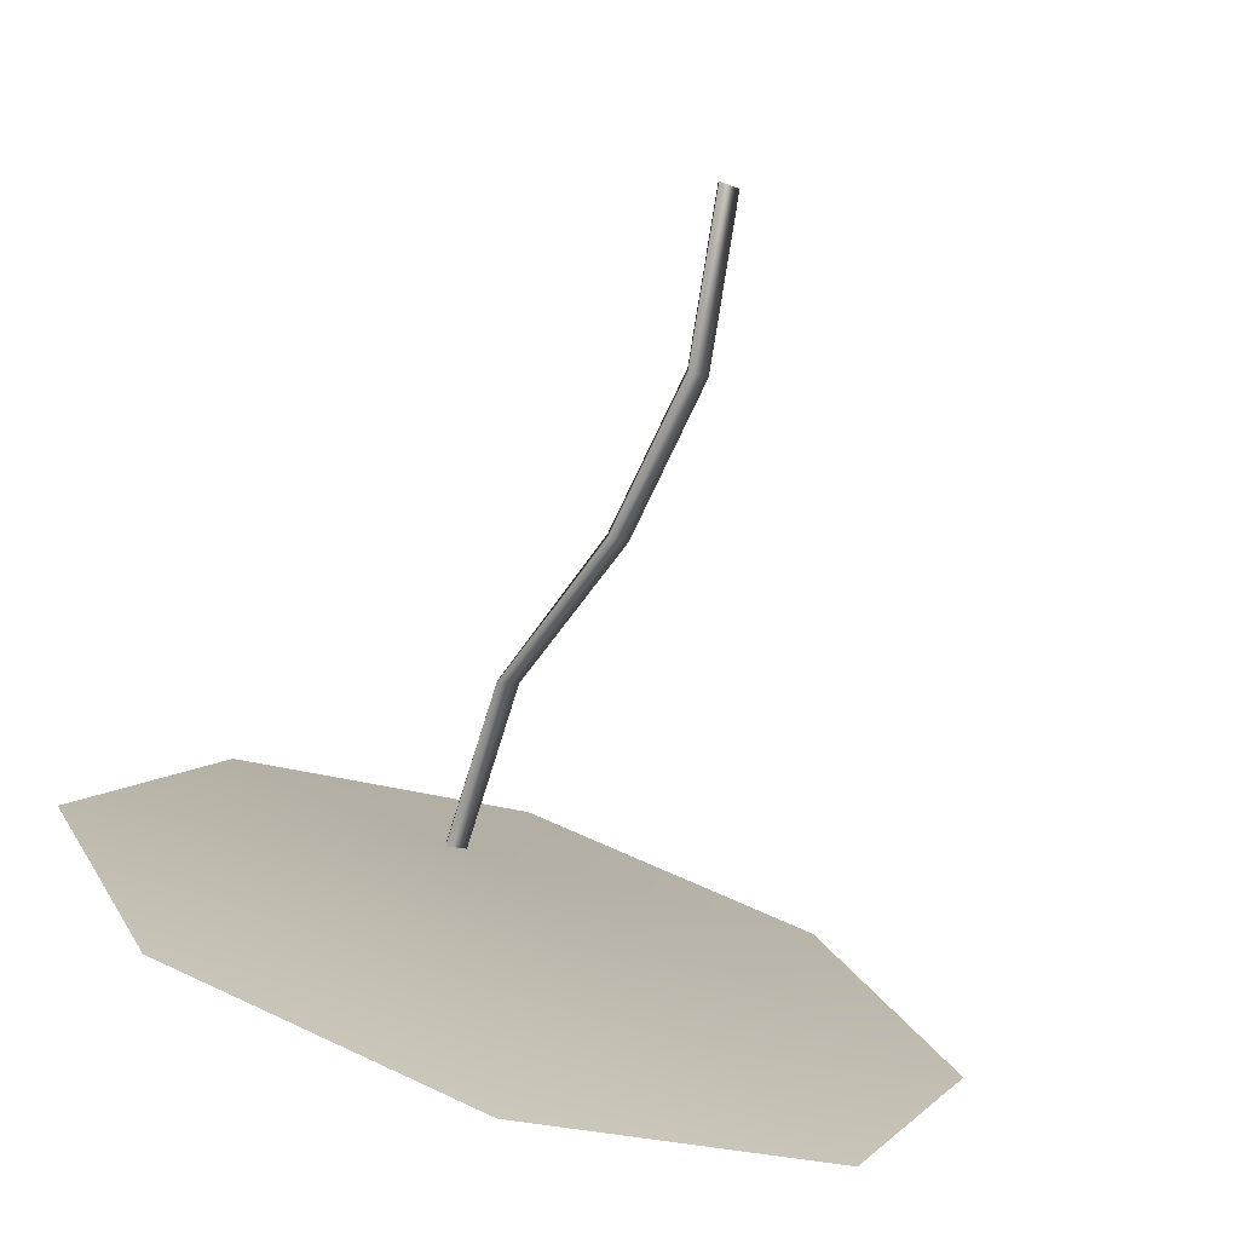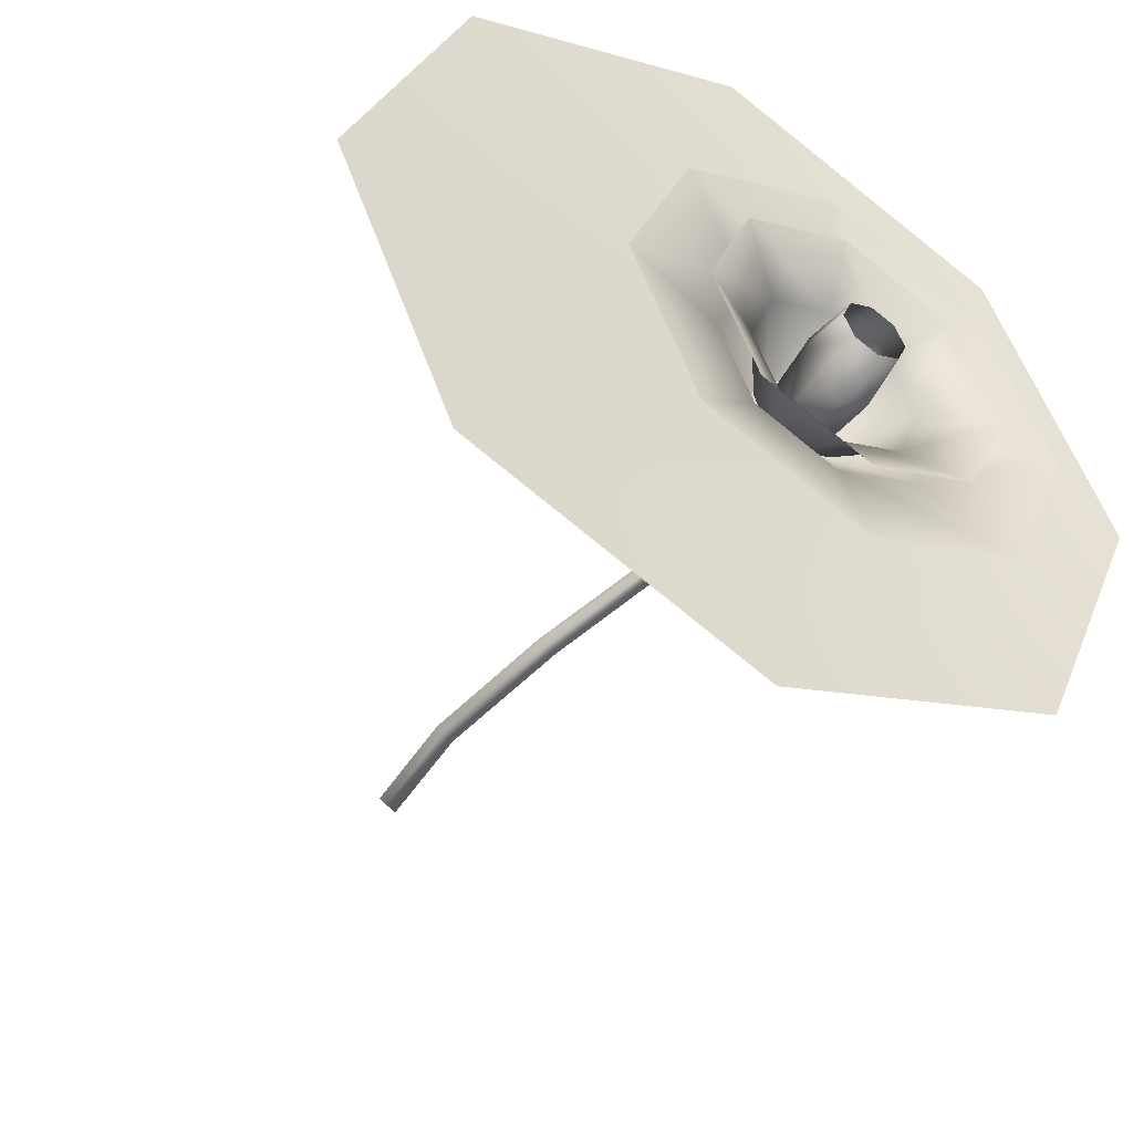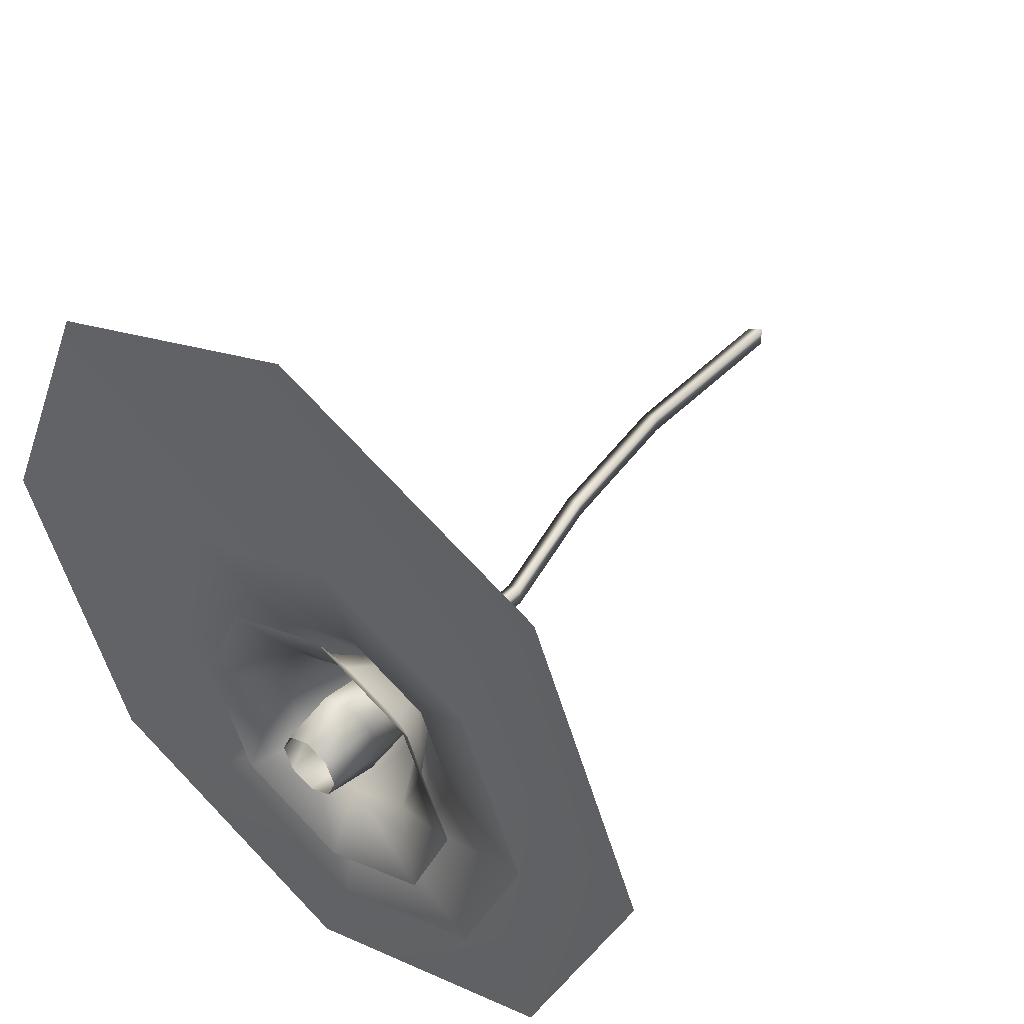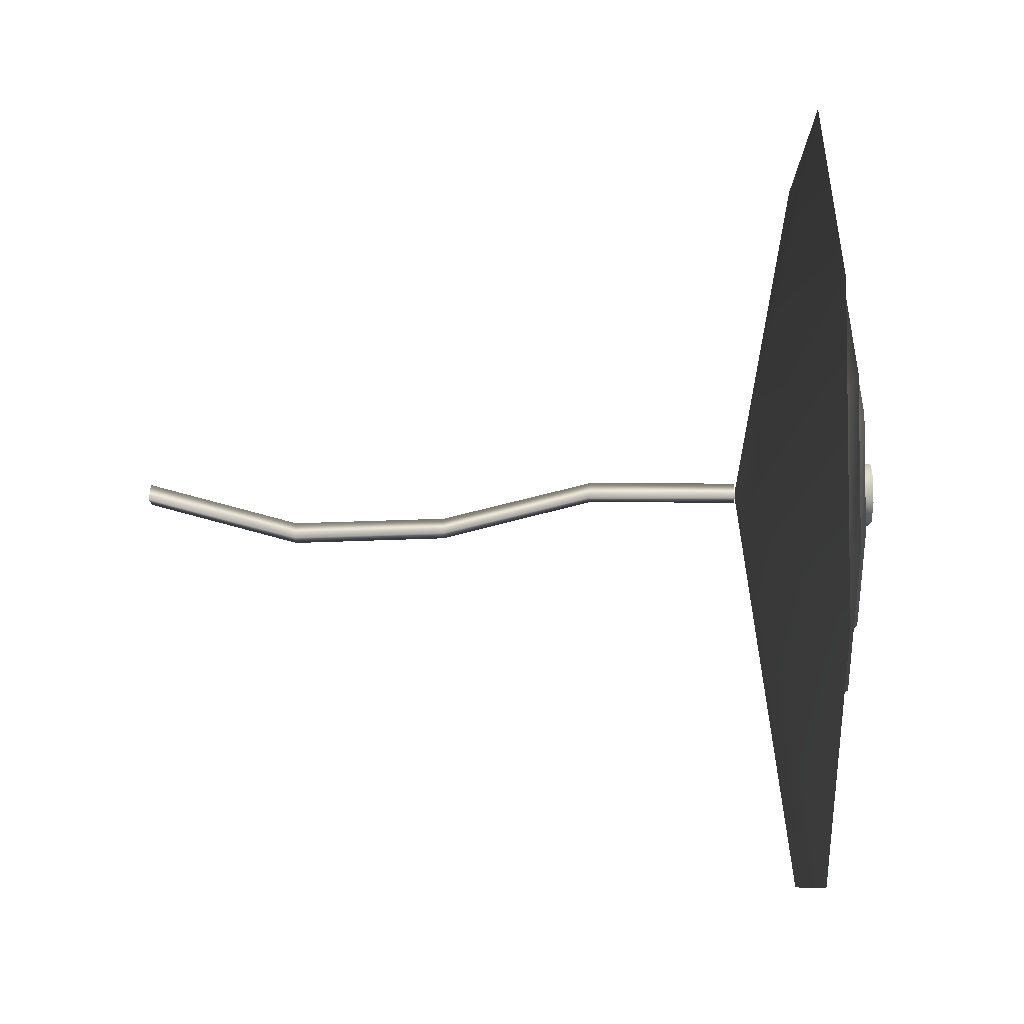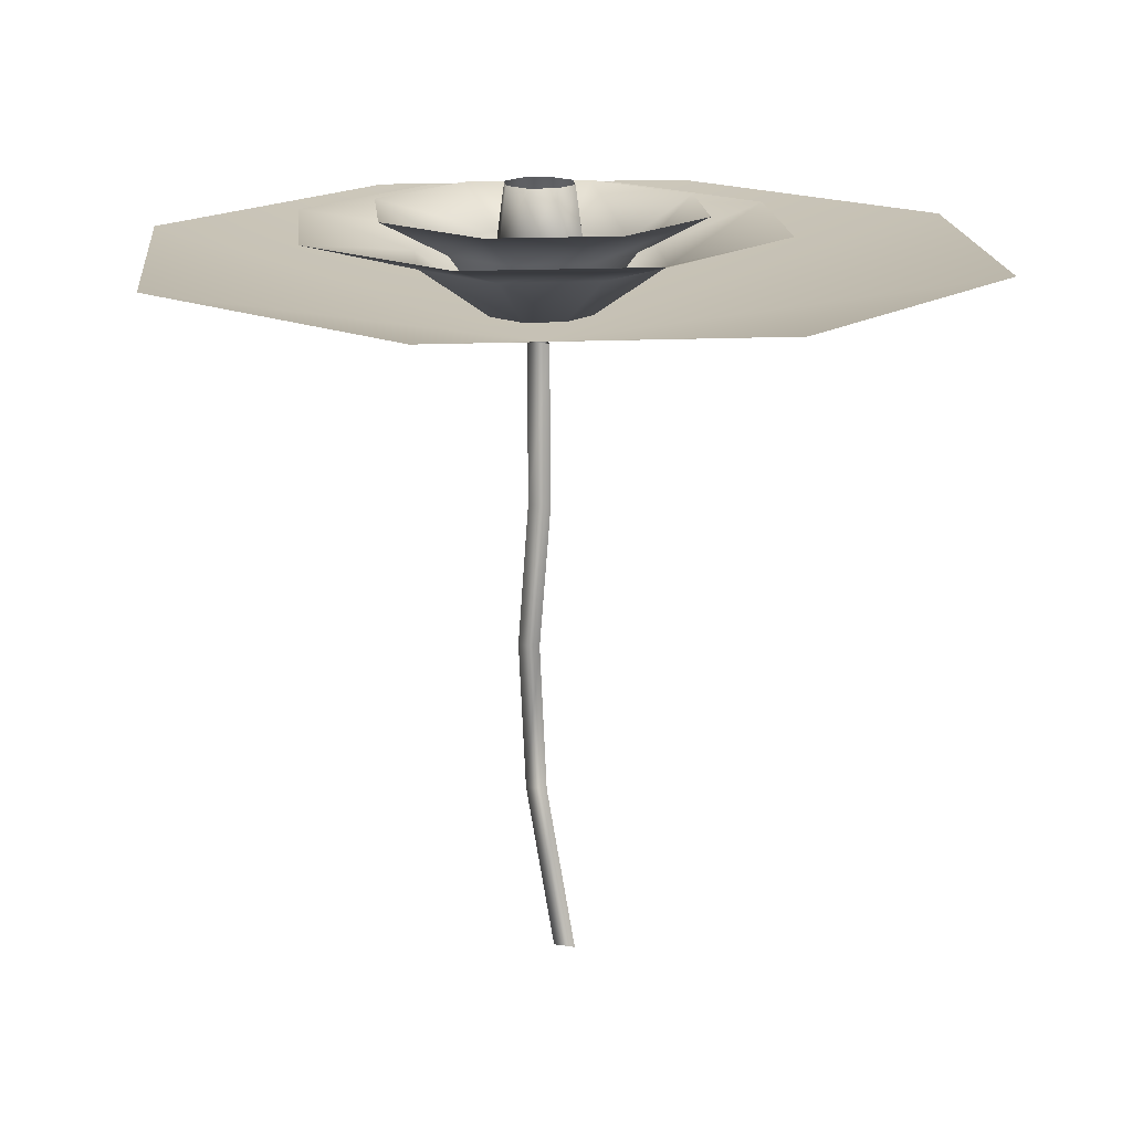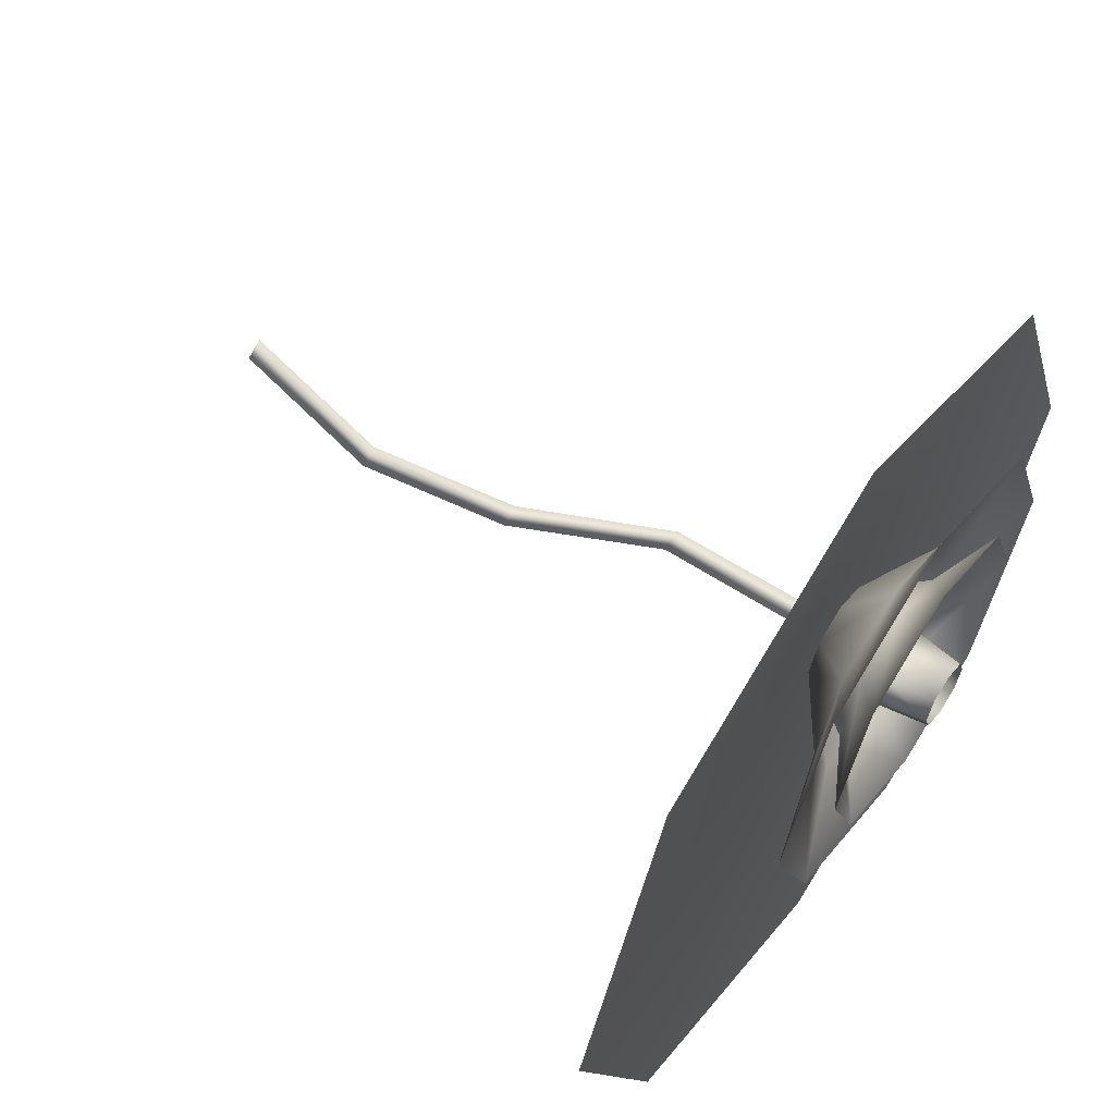
<metadata>
{"format":"obj","ext":"obj","renderer":"f3d","projection":"perspective","resolution":1024,"background":"white","views":[{"elev":-77.5,"azim":-17.5,"up":"+Z"},{"elev":-47.3,"azim":147.8,"up":"+Z"},{"elev":45.6,"azim":-138.6,"up":"+Z"},{"elev":14.4,"azim":90.9,"up":"+Z"},{"elev":17.1,"azim":-72.7,"up":"+Y"},{"elev":58.9,"azim":124.2,"up":"+Z"}]}
</metadata>
<code>
o Water_Lily_Mesh.052
v 0.2027 0 0
v 0.1433 0 -0.1433
v -0 0 -0.2027
v -0.1433 0 -0.1433
v -0.2027 0 0
v -0.1433 0 0.1433
v 0 0 0.2027
v 0.1433 0 0.1433
v -0.03785 -0.03386 0
v -0.01371 -0.02034 0
v -0.0209 -0.02034 -0.01736
v -0.03826 -0.02034 -0.02455
v -0.05561 -0.02034 -0.01736
v -0.0628 -0.02034 0
v -0.05561 -0.02034 0.01736
v -0.03826 -0.02034 0.02455
v -0.0209 -0.02034 0.01736
v 0.07516 0.01903 0
v 0.04194 0.01903 -0.0802
v -0.03826 0.01903 -0.1134
v -0.1185 0.01903 -0.0802
v -0.1517 0.01903 0
v -0.1185 0.01903 0.0802
v -0.03826 0.01903 0.1134
v 0.04194 0.01903 0.0802
v 0.003094 0.003581 -0.04135
v 0.02022 0.003581 0
v -0.03826 0.003581 -0.05848
v -0.07961 0.003581 -0.04135
v -0.09673 0.003581 0
v -0.07961 0.003581 0.04135
v -0.03826 0.003581 0.05848
v 0.003094 0.003581 0.04135
v -0.02138 -0.02034 0
v -0.022 0.03652 0
v -0.02676 0.03652 -0.01149
v -0.02633 -0.02034 -0.01193
v -0.03826 0.03652 -0.01625
v -0.03826 -0.02034 -0.01687
v -0.04975 0.03652 -0.01149
v -0.05019 -0.02034 -0.01193
v -0.05451 0.03652 0
v -0.05513 -0.02034 0
v -0.04975 0.03652 0.01149
v -0.05019 -0.02034 0.01193
v -0.03826 0.03652 0.01625
v -0.03826 -0.02034 0.01687
v -0.02676 0.03652 0.01149
v -0.02633 -0.02034 0.01193
v -0.01525 -0.02034 0
v 0.005962 0.00817 0
v -0.006989 0.00817 -0.03127
v -0.02199 -0.02034 -0.01627
v -0.03826 0.00817 -0.04422
v -0.03826 -0.02034 -0.023
v -0.06952 0.00817 -0.03127
v -0.05452 -0.02034 -0.01627
v -0.08247 0.00817 0
v -0.06126 -0.02034 0
v -0.06952 0.00817 0.03127
v -0.05452 -0.02034 0.01627
v -0.03826 0.00817 0.04422
v -0.03826 -0.02034 0.023
v -0.006989 0.00817 0.03127
v -0.02199 -0.02034 0.01627
v 0.03856 0.02566 -0
v 0.01606 0.02566 -0.05432
v -0.03826 0.02566 -0.07681
v -0.09257 0.02566 -0.05432
v -0.1151 0.02566 -0
v -0.09257 0.02566 0.05432
v -0.03826 0.02566 0.07681
v 0.01606 0.02566 0.05432
v -0.01831 0.01011 -0
v -0.02415 0.01011 -0.0141
v -0.03826 0.01011 -0.01994
v -0.05236 0.01011 -0.0141
v -0.0582 0.01011 0
v -0.05236 0.01011 0.0141
v -0.03826 0.01011 0.01994
v -0.02415 0.01011 0.0141
v -0.03185 -0.03386 0
v -0.04085 -0.03386 0.005196
v -0.04085 -0.03386 -0.005196
v -0.03196 -0.1099 -0.000515
v -0.04034 -0.1083 0.005434
v -0.04125 -0.1083 -0.004919
v -0.007045 -0.1839 -0.01301
v -0.01605 -0.1839 -0.007817
v -0.01605 -0.1839 -0.01821
v 0.003394 -0.2589 -0.01301
v -0.005606 -0.2589 -0.007817
v -0.005606 -0.2589 -0.01821
v -0.007045 -0.3339 0.004203
v -0.01605 -0.3339 0.009399
v -0.01605 -0.3339 -0.000993
f 8 1 9
f 1 2 9
f 2 3 9
f 3 4 9
f 4 5 9
f 5 6 9
f 6 7 9
f 7 8 9
f 11 10 27
f 27 26 11
f 12 11 26
f 26 28 12
f 13 12 28
f 28 29 13
f 14 13 29
f 29 30 14
f 15 14 30
f 30 31 15
f 16 15 31
f 31 32 16
f 17 16 32
f 32 33 17
f 10 17 33
f 33 27 10
f 19 26 27
f 27 18 19
f 20 28 26
f 26 19 20
f 21 29 28
f 28 20 21
f 22 30 29
f 29 21 22
f 23 31 30
f 30 22 23
f 24 32 31
f 31 23 24
f 25 33 32
f 32 24 25
f 18 27 33
f 33 25 18
f 37 75 74
f 74 34 37
f 39 76 75
f 75 37 39
f 41 77 76
f 76 39 41
f 43 78 77
f 77 41 43
f 45 79 78
f 78 43 45
f 47 80 79
f 79 45 47
f 49 81 80
f 80 47 49
f 34 74 81
f 81 49 34
f 53 50 51
f 51 52 53
f 55 53 52
f 52 54 55
f 57 55 54
f 54 56 57
f 59 57 56
f 56 58 59
f 61 59 58
f 58 60 61
f 63 61 60
f 60 62 63
f 65 63 62
f 62 64 65
f 50 65 64
f 64 51 50
f 67 52 51
f 51 66 67
f 68 54 52
f 52 67 68
f 69 56 54
f 54 68 69
f 70 58 56
f 56 69 70
f 71 60 58
f 58 70 71
f 72 62 60
f 60 71 72
f 73 64 62
f 62 72 73
f 66 51 64
f 64 73 66
f 36 35 74
f 74 75 36
f 38 36 75
f 75 76 38
f 40 38 76
f 76 77 40
f 42 40 77
f 77 78 42
f 44 42 78
f 78 79 44
f 46 44 79
f 79 80 46
f 48 46 80
f 80 81 48
f 35 48 81
f 81 74 35
f 82 83 86
f 86 85 82
f 83 84 87
f 87 86 83
f 84 82 85
f 85 87 84
f 85 86 89
f 89 88 85
f 86 87 90
f 90 89 86
f 87 85 88
f 88 90 87
f 88 89 92
f 92 91 88
f 89 90 93
f 93 92 89
f 90 88 91
f 91 93 90
f 91 92 95
f 95 94 91
f 92 93 96
f 96 95 92
f 93 91 94
f 94 96 93

</code>
